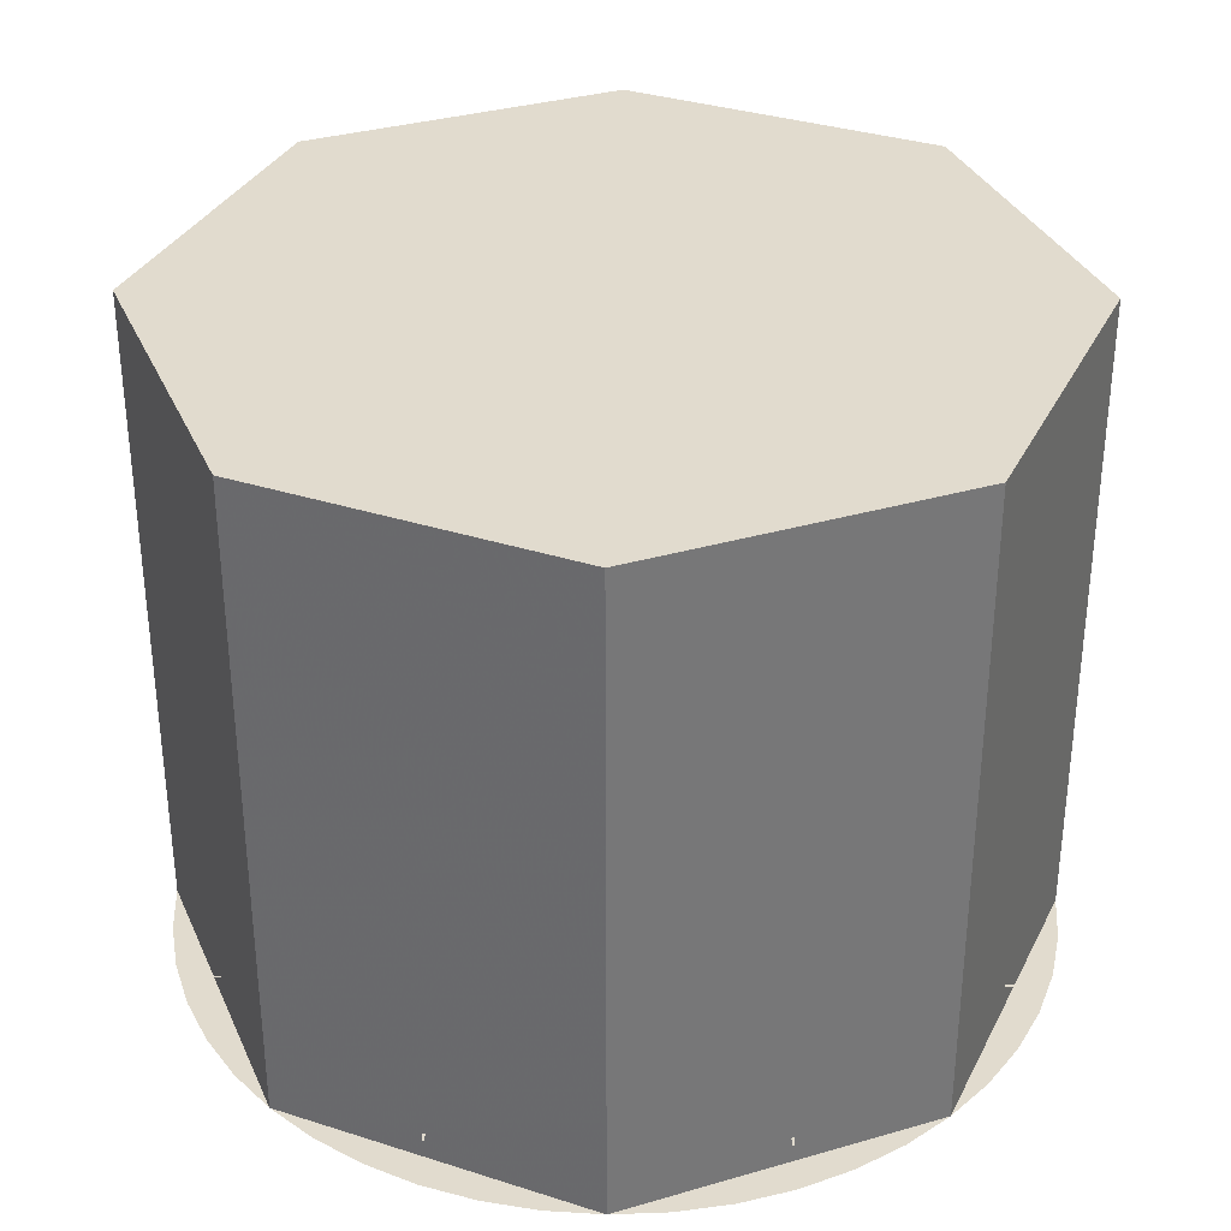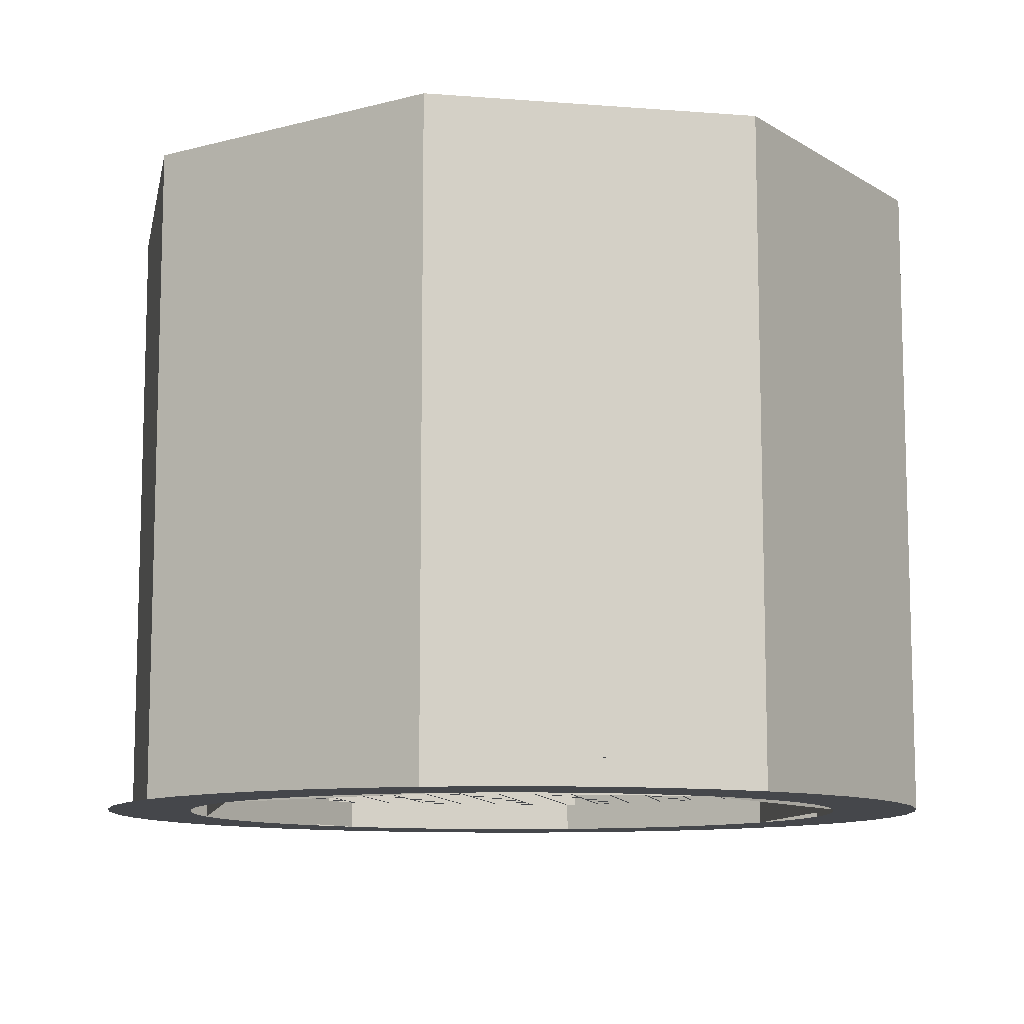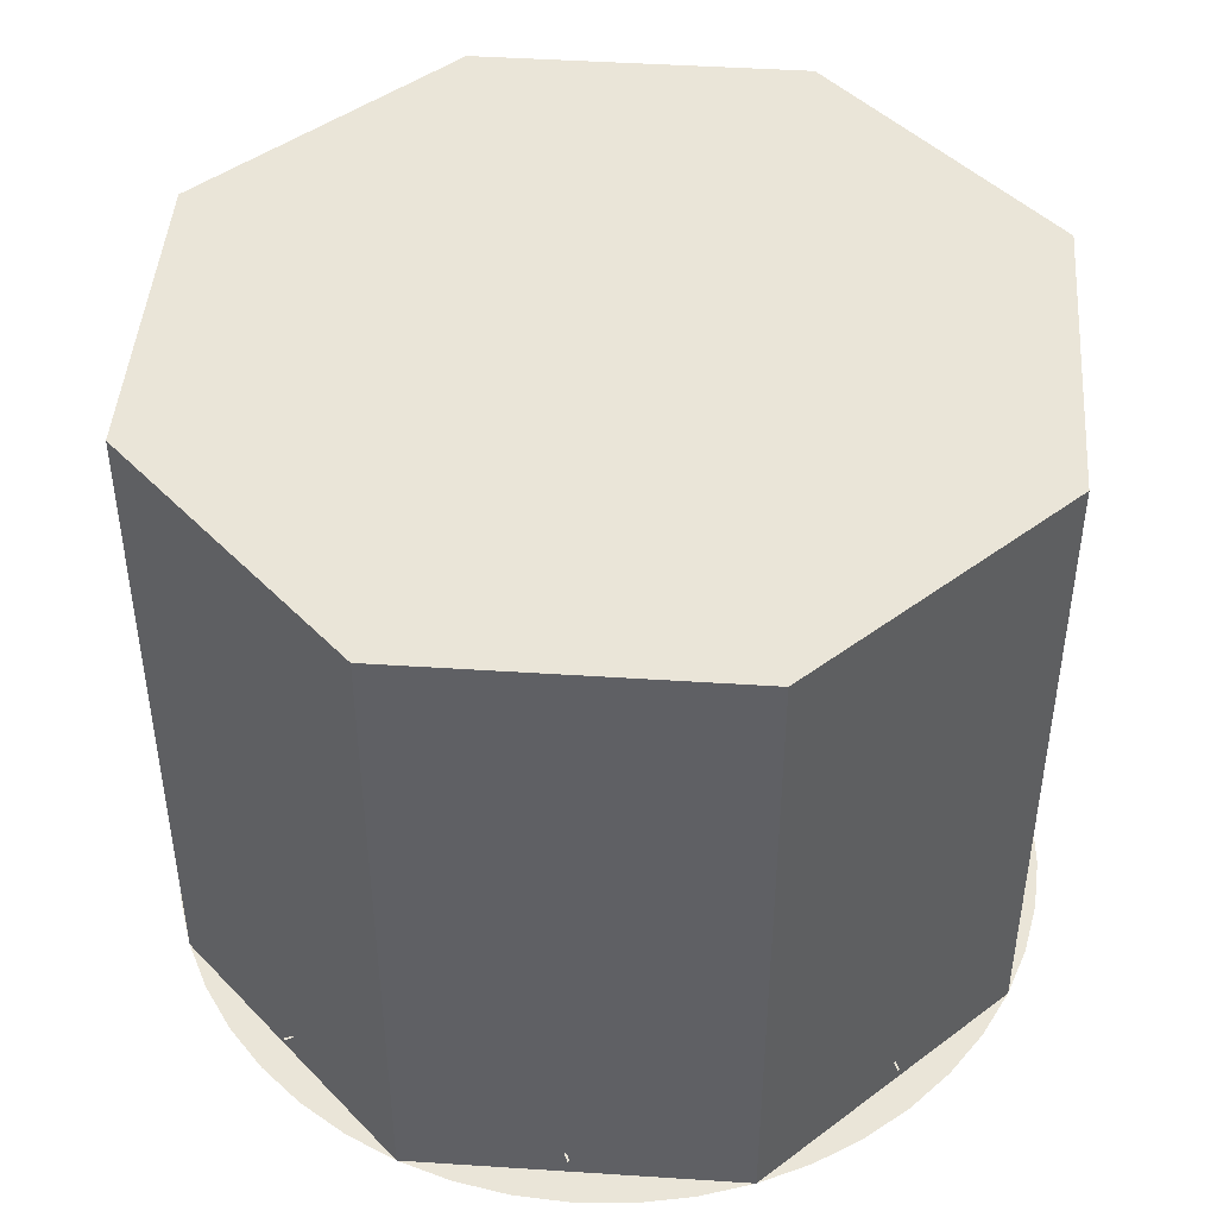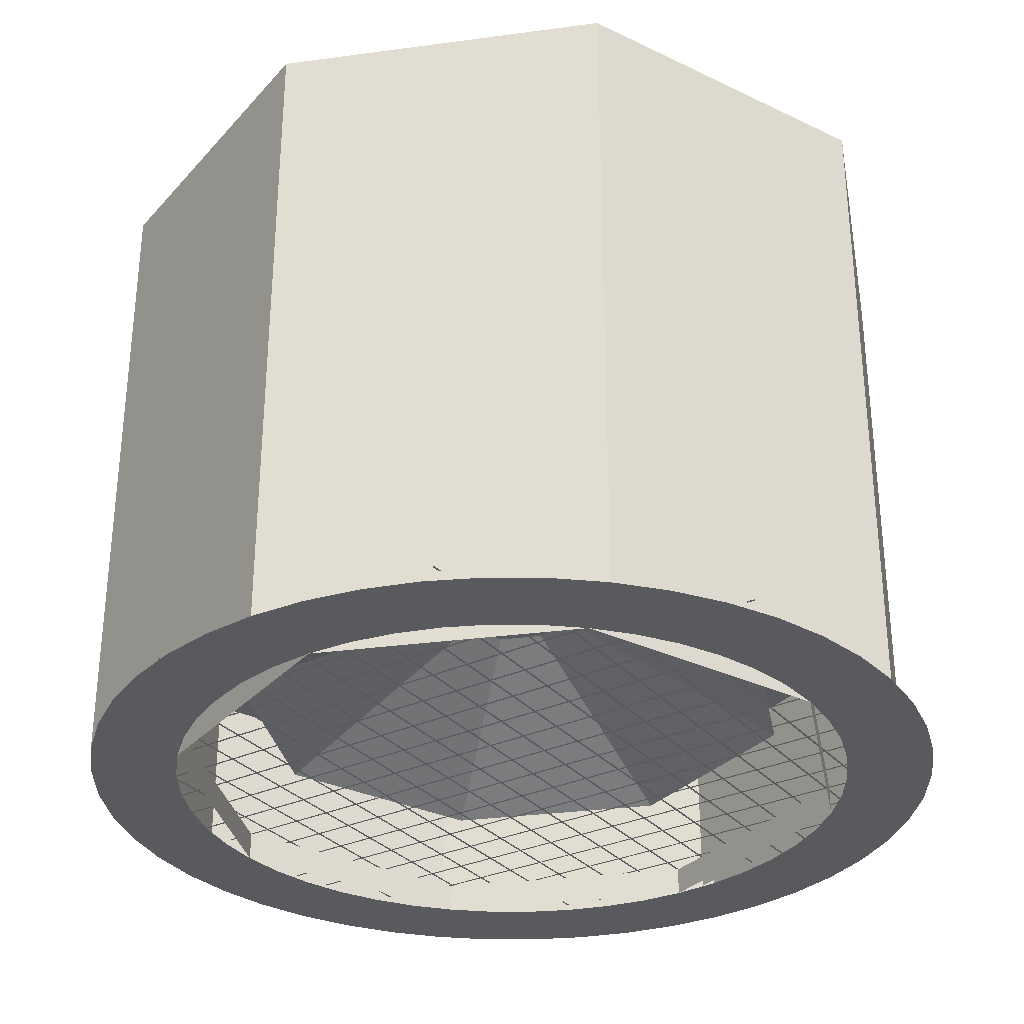
<metadata>
{"format":"obj","ext":"obj","renderer":"f3d","projection":"perspective","resolution":1024,"background":"white","views":[{"elev":33.8,"azim":-89.0,"up":"+Z"},{"elev":-10.3,"azim":11.3,"up":"+Z"},{"elev":45.3,"azim":-108.2,"up":"+Z"},{"elev":-31.4,"azim":-146.7,"up":"+Z"}]}
</metadata>
<code>
v 0.4243 -0.4243 0
v 0.6 0 0
v 0.6 0 0.05
v 0.4243 -0.4243 0.05
v 0 -0.6 0
v 0.4243 -0.4243 0
v 0.4243 -0.4243 0.05
v 0 -0.6 0.05
v -0.4243 -0.4243 0
v 0 -0.6 0
v 0 -0.6 0.05
v -0.4243 -0.4243 0.05
v -0.6 0 0
v -0.4243 -0.4243 0
v -0.4243 -0.4243 0.05
v -0.6 0 0.05
v -0.4243 0.4243 0
v -0.6 0 0
v -0.6 0 0.05
v -0.4243 0.4243 0.05
v 0 0.6 0
v -0.4243 0.4243 0
v -0.4243 0.4243 0.05
v 0 0.6 0.05
v 0.4243 0.4243 0
v 0 0.6 0
v 0 0.6 0.05
v 0.4243 0.4243 0.05
v 0.6 0 0
v 0.4243 0.4243 0
v 0.4243 0.4243 0.05
v 0.6 0 0.05
v 0 0 1.15
v 0.75 0 1.15
v 0.5303 -0.5303 1.15
v 0 0 1.15
v 0.5303 -0.5303 1.15
v 0 -0.75 1.15
v 0 0 1.15
v 0 -0.75 1.15
v -0.5303 -0.5303 1.15
v 0 0 1.15
v -0.5303 -0.5303 1.15
v -0.75 0 1.15
v 0 0 1.15
v -0.75 0 1.15
v -0.5303 0.5303 1.15
v 0 0 1.15
v -0.5303 0.5303 1.15
v 0 0.75 1.15
v 0 0 1.15
v 0 0.75 1.15
v 0.5303 0.5303 1.15
v 0 0 1.15
v 0.5303 0.5303 1.15
v 0.75 0 1.15
v 0.5303 -0.5303 0
v 0.75 0 0
v 0.75 0 1.15
v 0.5303 -0.5303 1.15
v 0 -0.75 0
v 0.5303 -0.5303 0
v 0.5303 -0.5303 1.15
v 0 -0.75 1.15
v -0.5303 -0.5303 0
v 0 -0.75 0
v 0 -0.75 1.15
v -0.5303 -0.5303 1.15
v -0.75 0 0
v -0.5303 -0.5303 0
v -0.5303 -0.5303 1.15
v -0.75 0 1.15
v -0.5303 0.5303 0
v -0.75 0 0
v -0.75 0 1.15
v -0.5303 0.5303 1.15
v 0 0.75 0
v -0.5303 0.5303 0
v -0.5303 0.5303 1.15
v 0 0.75 1.15
v 0.5303 0.5303 0
v 0 0.75 0
v 0 0.75 1.15
v 0.5303 0.5303 1.15
v 0.75 0 0
v 0.5303 0.5303 0
v 0.5303 0.5303 1.15
v 0.75 0 1.15
v 0.495 -0.495 0.05
v 0.7 0 0.05
v 0.7 0 0.45
v 0.495 -0.495 0.45
v 0 -0.7 0.05
v 0.495 -0.495 0.05
v 0.495 -0.495 0.45
v 0 -0.7 0.45
v -0.495 -0.495 0.05
v 0 -0.7 0.05
v 0 -0.7 0.45
v -0.495 -0.495 0.45
v -0.7 0 0.05
v -0.495 -0.495 0.05
v -0.495 -0.495 0.45
v -0.7 0 0.45
v -0.495 0.495 0.05
v -0.7 0 0.05
v -0.7 0 0.45
v -0.495 0.495 0.45
v 0 0.7 0.05
v -0.495 0.495 0.05
v -0.495 0.495 0.45
v 0 0.7 0.45
v 0.495 0.495 0.05
v 0 0.7 0.05
v 0 0.7 0.45
v 0.495 0.495 0.45
v 0.7 0 0.05
v 0.495 0.495 0.05
v 0.495 0.495 0.45
v 0.7 0 0.45
v -0.75 0 0
v -0.7436 -0.09788 0
v -0.5948 -0.0783 0
v -0.6 0 0
v -0.7436 -0.09788 0
v -0.7244 -0.1941 0
v -0.5795 -0.1553 0
v -0.5948 -0.0783 0
v -0.7244 -0.1941 0
v -0.6929 -0.287 0
v -0.5543 -0.2296 0
v -0.5795 -0.1553 0
v -0.6929 -0.287 0
v -0.6495 -0.375 0
v -0.5196 -0.3 0
v -0.5543 -0.2296 0
v -0.6495 -0.375 0
v -0.595 -0.4566 0
v -0.476 -0.3653 0
v -0.5196 -0.3 0
v -0.595 -0.4566 0
v -0.5303 -0.5303 0
v -0.4243 -0.4243 0
v -0.476 -0.3653 0
v -0.5303 -0.5303 0
v -0.4566 -0.595 0
v -0.3653 -0.476 0
v -0.4243 -0.4243 0
v -0.4566 -0.595 0
v -0.375 -0.6495 0
v -0.3 -0.5196 0
v -0.3653 -0.476 0
v -0.375 -0.6495 0
v -0.287 -0.6929 0
v -0.2296 -0.5543 0
v -0.3 -0.5196 0
v -0.287 -0.6929 0
v -0.1941 -0.7244 0
v -0.1553 -0.5795 0
v -0.2296 -0.5543 0
v -0.1941 -0.7244 0
v -0.09788 -0.7436 0
v -0.0783 -0.5948 0
v -0.1553 -0.5795 0
v -0.09788 -0.7436 0
v 0 -0.75 0
v 0 -0.6 0
v -0.0783 -0.5948 0
v 0 -0.75 0
v 0.09788 -0.7436 0
v 0.0783 -0.5948 0
v 0 -0.6 0
v 0.09788 -0.7436 0
v 0.1941 -0.7244 0
v 0.1553 -0.5795 0
v 0.0783 -0.5948 0
v 0.1941 -0.7244 0
v 0.287 -0.6929 0
v 0.2296 -0.5543 0
v 0.1553 -0.5795 0
v 0.287 -0.6929 0
v 0.375 -0.6495 0
v 0.3 -0.5196 0
v 0.2296 -0.5543 0
v 0.375 -0.6495 0
v 0.4566 -0.595 0
v 0.3653 -0.476 0
v 0.3 -0.5196 0
v 0.4566 -0.595 0
v 0.5303 -0.5303 0
v 0.4243 -0.4243 0
v 0.3653 -0.476 0
v 0.5303 -0.5303 0
v 0.595 -0.4566 0
v 0.476 -0.3653 0
v 0.4243 -0.4243 0
v 0.595 -0.4566 0
v 0.6495 -0.375 0
v 0.5196 -0.3 0
v 0.476 -0.3653 0
v 0.6495 -0.375 0
v 0.6929 -0.287 0
v 0.5543 -0.2296 0
v 0.5196 -0.3 0
v 0.6929 -0.287 0
v 0.7244 -0.1941 0
v 0.5795 -0.1553 0
v 0.5543 -0.2296 0
v 0.7244 -0.1941 0
v 0.7436 -0.09788 0
v 0.5948 -0.0783 0
v 0.5795 -0.1553 0
v 0.7436 -0.09788 0
v 0.75 0 0
v 0.6 0 0
v 0.5948 -0.0783 0
v 0.75 0 0
v 0.7436 0.09788 0
v 0.5948 0.0783 0
v 0.6 0 0
v 0.7436 0.09788 0
v 0.7244 0.1941 0
v 0.5795 0.1553 0
v 0.5948 0.0783 0
v 0.7244 0.1941 0
v 0.6929 0.287 0
v 0.5543 0.2296 0
v 0.5795 0.1553 0
v 0.6929 0.287 0
v 0.6495 0.375 0
v 0.5196 0.3 0
v 0.5543 0.2296 0
v 0.6495 0.375 0
v 0.595 0.4566 0
v 0.476 0.3653 0
v 0.5196 0.3 0
v 0.595 0.4566 0
v 0.5303 0.5303 0
v 0.4243 0.4243 0
v 0.476 0.3653 0
v 0.5303 0.5303 0
v 0.4566 0.595 0
v 0.3653 0.476 0
v 0.4243 0.4243 0
v 0.4566 0.595 0
v 0.375 0.6495 0
v 0.3 0.5196 0
v 0.3653 0.476 0
v 0.375 0.6495 0
v 0.287 0.6929 0
v 0.2296 0.5543 0
v 0.3 0.5196 0
v 0.287 0.6929 0
v 0.1941 0.7244 0
v 0.1553 0.5795 0
v 0.2296 0.5543 0
v 0.1941 0.7244 0
v 0.09788 0.7436 0
v 0.0783 0.5948 0
v 0.1553 0.5795 0
v 0.09788 0.7436 0
v 0 0.75 0
v 0 0.6 0
v 0.0783 0.5948 0
v 0 0.75 0
v -0.09788 0.7436 0
v -0.0783 0.5948 0
v 0 0.6 0
v -0.09788 0.7436 0
v -0.1941 0.7244 0
v -0.1553 0.5795 0
v -0.0783 0.5948 0
v -0.1941 0.7244 0
v -0.287 0.6929 0
v -0.2296 0.5543 0
v -0.1553 0.5795 0
v -0.287 0.6929 0
v -0.375 0.6495 0
v -0.3 0.5196 0
v -0.2296 0.5543 0
v -0.375 0.6495 0
v -0.4566 0.595 0
v -0.3653 0.476 0
v -0.3 0.5196 0
v -0.4566 0.595 0
v -0.5303 0.5303 0
v -0.4243 0.4243 0
v -0.3653 0.476 0
v -0.5303 0.5303 0
v -0.595 0.4566 0
v -0.476 0.3653 0
v -0.4243 0.4243 0
v -0.595 0.4566 0
v -0.6495 0.375 0
v -0.5196 0.3 0
v -0.476 0.3653 0
v -0.6495 0.375 0
v -0.6929 0.287 0
v -0.5543 0.2296 0
v -0.5196 0.3 0
v -0.6929 0.287 0
v -0.7244 0.1941 0
v -0.5795 0.1553 0
v -0.5543 0.2296 0
v -0.7244 0.1941 0
v -0.7436 0.09788 0
v -0.5948 0.0783 0
v -0.5795 0.1553 0
v -0.7436 0.09788 0
v -0.75 0 0
v -0.6 0 0
v -0.5948 0.0783 0
v 0.002 0.65 0.05
v 0.002 -0.65 0.05
v -0.002 -0.65 0.05
v -0.002 0.65 0.05
v -0.068 0.65 0.05
v -0.068 -0.65 0.05
v -0.072 -0.65 0.05
v -0.072 0.65 0.05
v -0.138 0.65 0.05
v -0.138 -0.65 0.05
v -0.142 -0.65 0.05
v -0.142 0.65 0.05
v -0.208 0.65 0.05
v -0.208 -0.65 0.05
v -0.212 -0.65 0.05
v -0.212 0.65 0.05
v -0.278 0.65 0.05
v -0.278 -0.65 0.05
v -0.282 -0.65 0.05
v -0.282 0.65 0.05
v -0.348 0.5 0.05
v -0.348 -0.5 0.05
v -0.352 -0.5 0.05
v -0.352 0.5 0.05
v -0.418 0.5 0.05
v -0.418 -0.5 0.05
v -0.422 -0.5 0.05
v -0.422 0.5 0.05
v -0.488 0.5 0.05
v -0.488 -0.5 0.05
v -0.492 -0.5 0.05
v -0.492 0.5 0.05
v -0.558 0.4 0.05
v -0.558 -0.4 0.05
v -0.562 -0.4 0.05
v -0.562 0.4 0.05
v 0.068 -0.65 0.05
v 0.068 0.65 0.05
v 0.072 0.65 0.05
v 0.072 -0.65 0.05
v 0.138 -0.65 0.05
v 0.138 0.65 0.05
v 0.142 0.65 0.05
v 0.142 -0.65 0.05
v 0.208 -0.65 0.05
v 0.208 0.65 0.05
v 0.212 0.65 0.05
v 0.212 -0.65 0.05
v 0.278 -0.65 0.05
v 0.278 0.65 0.05
v 0.282 0.65 0.05
v 0.282 -0.65 0.05
v 0.348 -0.5 0.05
v 0.348 0.5 0.05
v 0.352 0.5 0.05
v 0.352 -0.5 0.05
v 0.418 -0.5 0.05
v 0.418 0.5 0.05
v 0.422 0.5 0.05
v 0.422 -0.5 0.05
v 0.488 -0.5 0.05
v 0.488 0.5 0.05
v 0.492 0.5 0.05
v 0.492 -0.5 0.05
v 0.558 -0.4 0.05
v 0.558 0.4 0.05
v 0.562 0.4 0.05
v 0.562 -0.4 0.05
v 0.65 -0.002 0.05
v -0.65 -0.002 0.05
v -0.65 0.002 0.05
v 0.65 0.002 0.05
v 0.65 0.068 0.05
v -0.65 0.068 0.05
v -0.65 0.072 0.05
v 0.65 0.072 0.05
v 0.65 0.138 0.05
v -0.65 0.138 0.05
v -0.65 0.142 0.05
v 0.65 0.142 0.05
v 0.65 0.208 0.05
v -0.65 0.208 0.05
v -0.65 0.212 0.05
v 0.65 0.212 0.05
v 0.65 0.278 0.05
v -0.65 0.278 0.05
v -0.65 0.282 0.05
v 0.65 0.282 0.05
v 0.5 0.348 0.05
v -0.5 0.348 0.05
v -0.5 0.352 0.05
v 0.5 0.352 0.05
v 0.5 0.418 0.05
v -0.5 0.418 0.05
v -0.5 0.422 0.05
v 0.5 0.422 0.05
v 0.5 0.488 0.05
v -0.5 0.488 0.05
v -0.5 0.492 0.05
v 0.5 0.492 0.05
v 0.4 0.558 0.05
v -0.4 0.558 0.05
v -0.4 0.562 0.05
v 0.4 0.562 0.05
v -0.65 -0.068 0.05
v 0.65 -0.068 0.05
v 0.65 -0.072 0.05
v -0.65 -0.072 0.05
v -0.65 -0.138 0.05
v 0.65 -0.138 0.05
v 0.65 -0.142 0.05
v -0.65 -0.142 0.05
v -0.65 -0.208 0.05
v 0.65 -0.208 0.05
v 0.65 -0.212 0.05
v -0.65 -0.212 0.05
v -0.65 -0.278 0.05
v 0.65 -0.278 0.05
v 0.65 -0.282 0.05
v -0.65 -0.282 0.05
v -0.5 -0.348 0.05
v 0.5 -0.348 0.05
v 0.5 -0.352 0.05
v -0.5 -0.352 0.05
v -0.5 -0.418 0.05
v 0.5 -0.418 0.05
v 0.5 -0.422 0.05
v -0.5 -0.422 0.05
v -0.5 -0.488 0.05
v 0.5 -0.488 0.05
v 0.5 -0.492 0.05
v -0.5 -0.492 0.05
v -0.4 -0.558 0.05
v 0.4 -0.558 0.05
v 0.4 -0.562 0.05
v -0.4 -0.562 0.05
v 0 0 0.35
v 0.6 0 0.35
v 0.4243 -0.4243 0.35
v 0 0 0.35
v 0.4243 -0.4243 0.35
v 0 -0.6 0.35
v 0 0 0.35
v 0 -0.6 0.35
v -0.4243 -0.4243 0.35
v 0 0 0.35
v -0.4243 -0.4243 0.35
v -0.6 0 0.35
v 0 0 0.35
v -0.6 0 0.35
v -0.4243 0.4243 0.35
v 0 0 0.35
v -0.4243 0.4243 0.35
v 0 0.6 0.35
v 0 0 0.35
v 0 0.6 0.35
v 0.4243 0.4243 0.35
v 0 0 0.35
v 0.4243 0.4243 0.35
v 0.6 0 0.35
v 0 0 0.4
v -0.3535 -0.3535 0.15
v -0.5 0 0.15
v 0 0 0.4
v 0 -0.5 0.15
v -0.3535 -0.3535 0.15
v 0 0 0.4
v 0.3535 -0.3535 0.15
v 0 -0.5 0.15
v 0 0 0.4
v 0.5 0 0.15
v 0.3535 -0.3535 0.15
v 0 0 0.4
v 0.3535 0.3535 0.15
v 0.5 0 0.15
v 0 0 0.4
v 0 0.5 0.15
v 0.3535 0.3535 0.15
v 0 0 0.4
v -0.3535 0.3535 0.15
v 0 0.5 0.15
v 0 0 0.4
v -0.5 0 0.15
v -0.3535 0.3535 0.15
v -0.7 0 0.35
v -0.495 -0.495 0.35
v -0.4243 -0.4243 0.35
v -0.6 0 0.35
v -0.495 -0.495 0.35
v 0 -0.7 0.35
v 0 -0.6 0.35
v -0.4243 -0.4243 0.35
v 0 -0.7 0.35
v 0.495 -0.495 0.35
v 0.4243 -0.4243 0.35
v 0 -0.6 0.35
v 0.495 -0.495 0.35
v 0.7 0 0.35
v 0.6 0 0.35
v 0.4243 -0.4243 0.35
v 0.7 0 0.35
v 0.495 0.495 0.35
v 0.4243 0.4243 0.35
v 0.6 0 0.35
v 0.495 0.495 0.35
v 0 0.7 0.35
v 0 0.6 0.35
v 0.4243 0.4243 0.35
v 0 0.7 0.35
v -0.495 0.495 0.35
v -0.4243 0.4243 0.35
v 0 0.6 0.35
v -0.495 0.495 0.35
v -0.7 0 0.35
v -0.6 0 0.35
v -0.4243 0.4243 0.35
g mesh8042628
f 1 3 2
f 3 1 4
f 5 7 6
f 7 5 8
f 9 11 10
f 11 9 12
f 13 15 14
f 15 13 16
f 17 19 18
f 19 17 20
f 21 23 22
f 23 21 24
f 25 27 26
f 27 25 28
f 29 31 30
f 31 29 32
g mesh8042631
f 33 35 34
f 36 38 37
f 39 41 40
f 42 44 43
f 45 47 46
f 48 50 49
f 51 53 52
f 54 56 55
g mesh8042634
f 57 58 59
f 59 60 57
f 61 62 63
f 63 64 61
f 65 66 67
f 67 68 65
f 69 70 71
f 71 72 69
f 73 74 75
f 75 76 73
f 77 78 79
f 79 80 77
f 81 82 83
f 83 84 81
f 85 86 87
f 87 88 85
g mesh8042636
f 89 91 90
f 91 89 92
f 93 95 94
f 95 93 96
f 97 99 98
f 99 97 100
f 101 103 102
f 103 101 104
f 105 107 106
f 107 105 108
f 109 111 110
f 111 109 112
f 113 115 114
f 115 113 116
f 117 119 118
f 119 117 120
g mesh8042638
f 121 123 122
f 123 121 124
f 125 127 126
f 127 125 128
f 129 131 130
f 131 129 132
f 133 135 134
f 135 133 136
f 137 139 138
f 139 137 140
f 141 143 142
f 143 141 144
f 145 147 146
f 147 145 148
f 149 151 150
f 151 149 152
f 153 155 154
f 155 153 156
f 157 159 158
f 159 157 160
f 161 163 162
f 163 161 164
f 165 167 166
f 167 165 168
f 169 171 170
f 171 169 172
f 173 175 174
f 175 173 176
f 177 179 178
f 179 177 180
f 181 183 182
f 183 181 184
f 185 187 186
f 187 185 188
f 189 191 190
f 191 189 192
f 193 195 194
f 195 193 196
f 197 199 198
f 199 197 200
f 201 203 202
f 203 201 204
f 205 207 206
f 207 205 208
f 209 211 210
f 211 209 212
f 213 215 214
f 215 213 216
f 217 219 218
f 219 217 220
f 221 223 222
f 223 221 224
f 225 227 226
f 227 225 228
f 229 231 230
f 231 229 232
f 233 235 234
f 235 233 236
f 237 239 238
f 239 237 240
f 241 243 242
f 243 241 244
f 245 247 246
f 247 245 248
f 249 251 250
f 251 249 252
f 253 255 254
f 255 253 256
f 257 259 258
f 259 257 260
f 261 263 262
f 263 261 264
f 265 267 266
f 267 265 268
f 269 271 270
f 271 269 272
f 273 275 274
f 275 273 276
f 277 279 278
f 279 277 280
f 281 283 282
f 283 281 284
f 285 287 286
f 287 285 288
f 289 291 290
f 291 289 292
f 293 295 294
f 295 293 296
f 297 299 298
f 299 297 300
f 301 303 302
f 303 301 304
f 305 307 306
f 307 305 308
f 309 311 310
f 311 309 312
f 313 314 315
f 315 316 313
f 317 318 319
f 319 320 317
f 321 322 323
f 323 324 321
f 325 326 327
f 327 328 325
f 329 330 331
f 331 332 329
f 333 334 335
f 335 336 333
f 337 338 339
f 339 340 337
f 341 342 343
f 343 344 341
f 345 346 347
f 347 348 345
f 349 350 351
f 351 352 349
f 353 354 355
f 355 356 353
f 357 358 359
f 359 360 357
f 361 362 363
f 363 364 361
f 365 366 367
f 367 368 365
f 369 370 371
f 371 372 369
f 373 374 375
f 375 376 373
f 377 378 379
f 379 380 377
f 381 382 383
f 383 384 381
f 385 386 387
f 387 388 385
f 389 390 391
f 391 392 389
f 393 394 395
f 395 396 393
f 397 398 399
f 399 400 397
f 401 402 403
f 403 404 401
f 405 406 407
f 407 408 405
f 409 410 411
f 411 412 409
f 413 414 415
f 415 416 413
f 417 418 419
f 419 420 417
f 421 422 423
f 423 424 421
f 425 426 427
f 427 428 425
f 429 430 431
f 431 432 429
f 433 434 435
f 435 436 433
f 437 438 439
f 439 440 437
f 441 442 443
f 443 444 441
f 445 446 447
f 447 448 445
g mesh8042640
f 449 450 451
f 452 453 454
f 455 456 457
f 458 459 460
f 461 462 463
f 464 465 466
f 467 468 469
f 470 471 472
g mesh8042642
f 473 474 475
f 476 477 478
f 479 480 481
f 482 483 484
f 485 486 487
f 488 489 490
f 491 492 493
f 494 495 496
g mesh8042646
f 497 499 498
f 499 497 500
f 501 503 502
f 503 501 504
f 505 507 506
f 507 505 508
f 509 511 510
f 511 509 512
f 513 515 514
f 515 513 516
f 517 519 518
f 519 517 520
f 521 523 522
f 523 521 524
f 525 527 526
f 527 525 528

</code>
